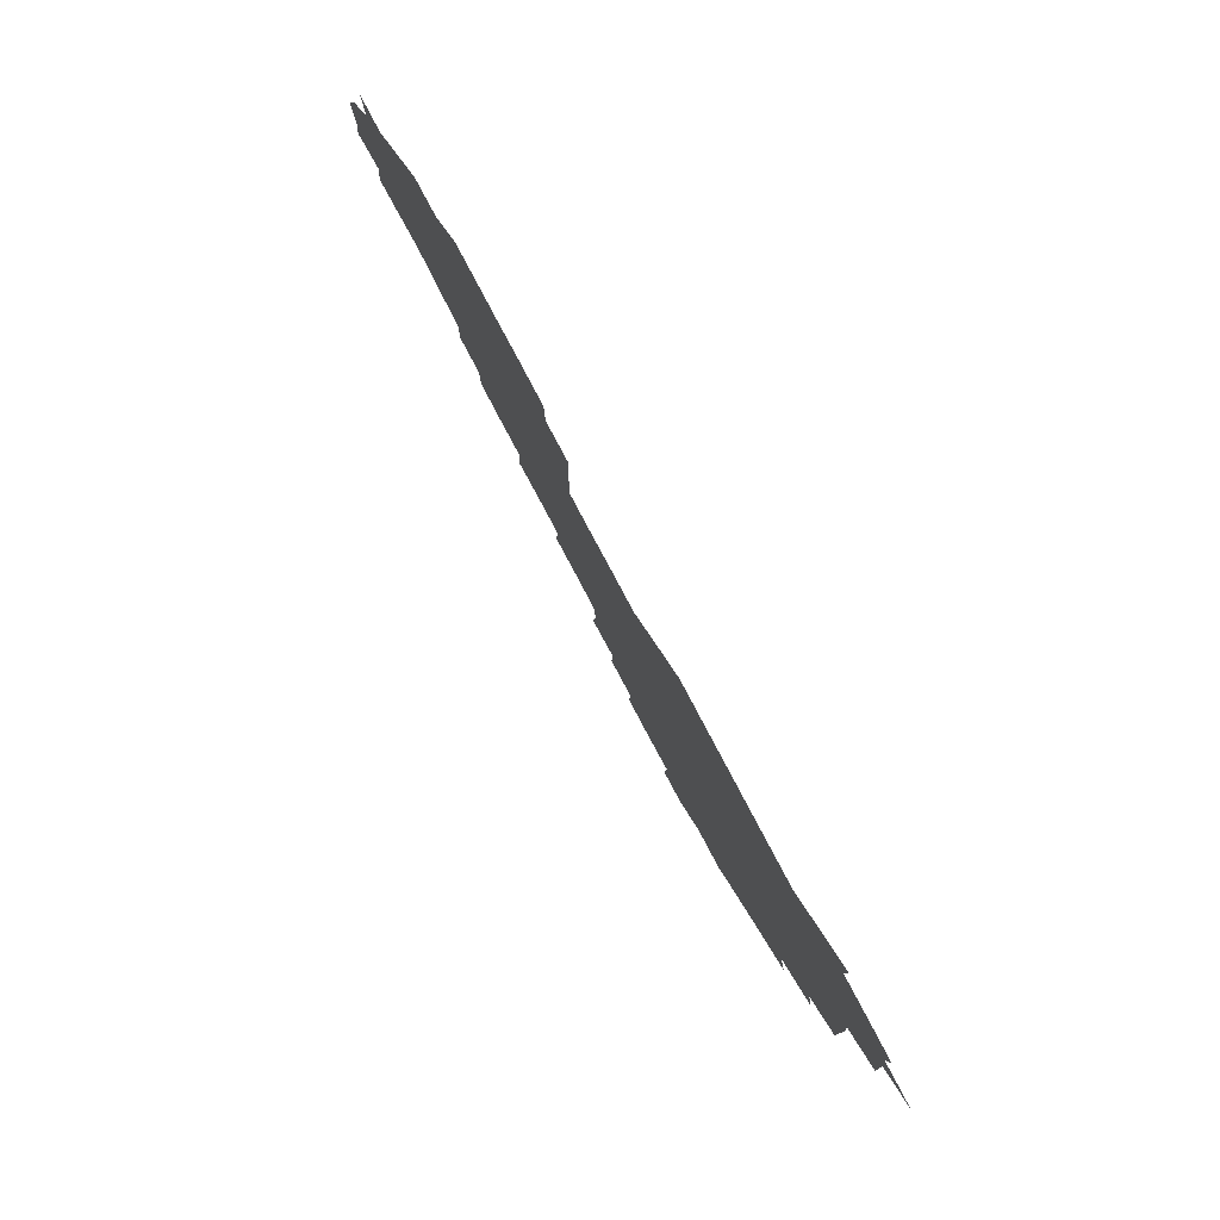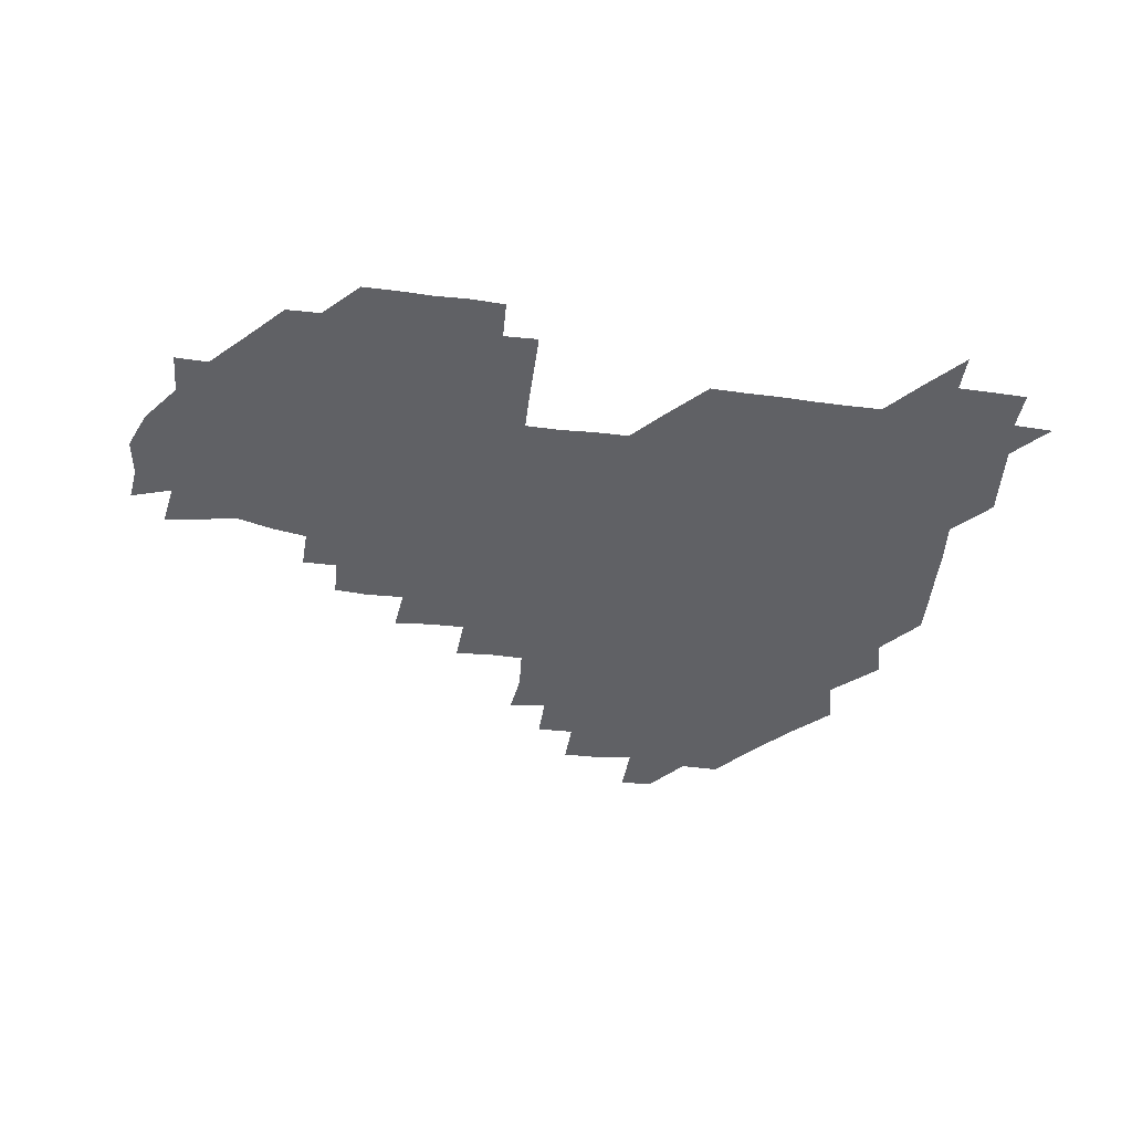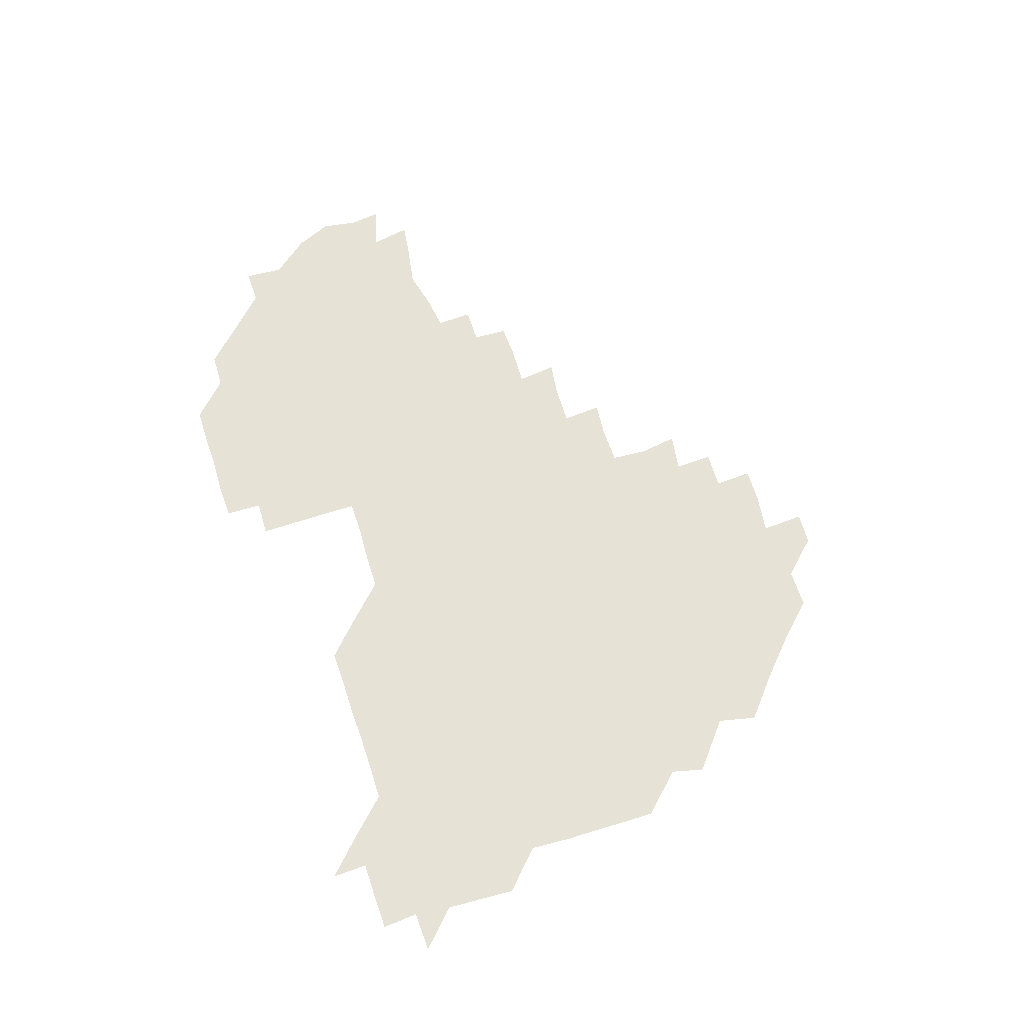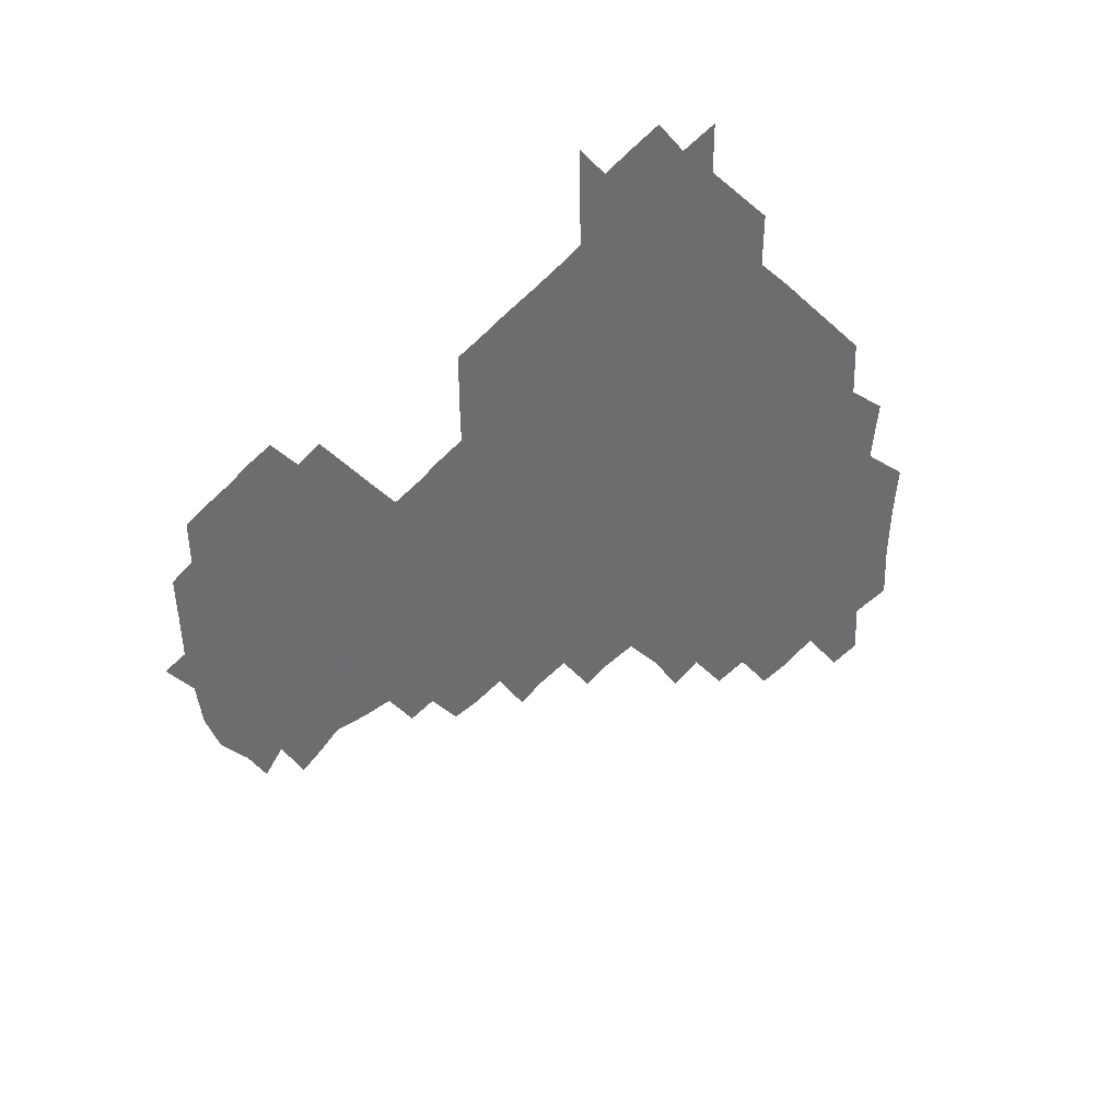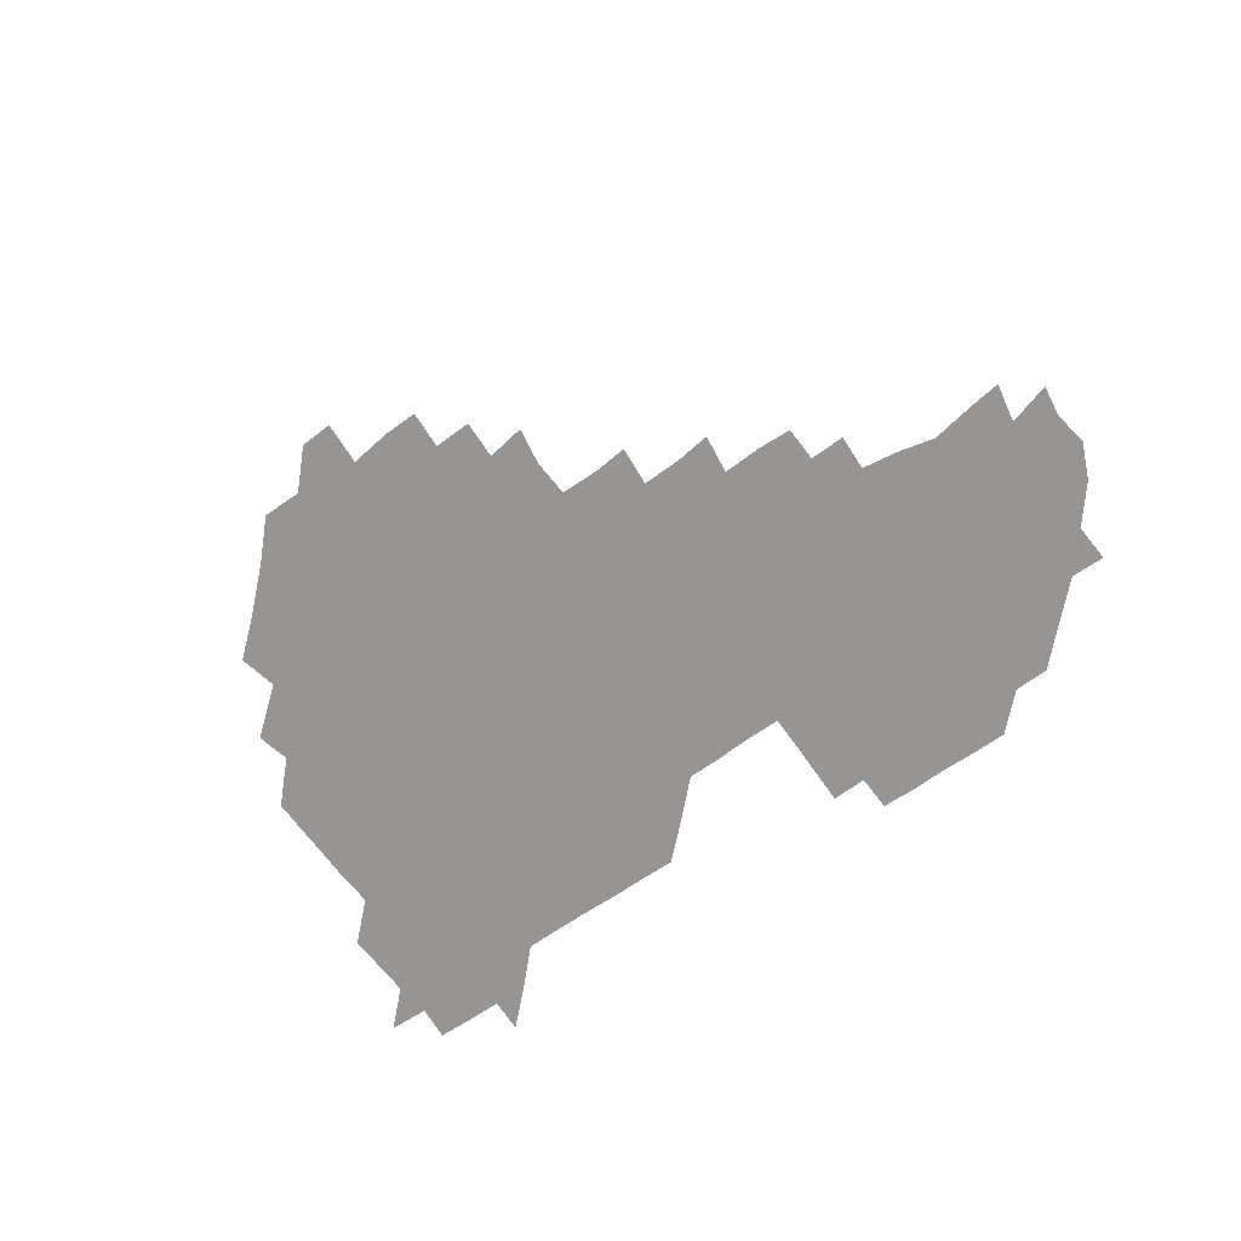
<metadata>
{"format":"obj","ext":"obj","renderer":"f3d","projection":"perspective","resolution":1024,"background":"white","views":[{"elev":79.6,"azim":-117.8,"up":"+Y"},{"elev":-49.9,"azim":172.0,"up":"+Z"},{"elev":63.6,"azim":-108.2,"up":"+Z"},{"elev":-54.1,"azim":-134.0,"up":"+Z"},{"elev":-67.5,"azim":34.8,"up":"+Z"}]}
</metadata>
<code>
v 210.7 269.9 0
v 224.2 225.6 0
v 225 239.4 0
v 225.8 255.2 0
v 227.7 270.4 0
v 226.5 285.6 0
v 238.6 152.6 0
v 238.8 165.9 0
v 239.1 179.7 0
v 239.3 194.2 0
v 240.3 210.2 0
v 241.2 226 0
v 240.8 240.9 0
v 241 255.9 0
v 241.6 271.1 0
v 241.5 285.9 0
v 251.2 122.2 0
v 254.6 136 0
v 256 151 0
v 256.2 165.5 0
v 255.3 180.5 0
v 255.4 195.6 0
v 255.2 210.6 0
v 256.6 226.1 0
v 255.6 241 0
v 255.5 255.8 0
v 255.5 270.7 0
v 256.6 286 0
v 256 301 0
v 267.6 89.54 0
v 271.3 105.7 0
v 270.9 121.7 0
v 273.4 136.7 0
v 274.3 151.4 0
v 272.5 166.5 0
v 271.1 181.3 0
v 269.5 195.9 0
v 270.8 210.8 0
v 271.4 225.9 0
v 271 241 0
v 271.1 256 0
v 271.4 271.1 0
v 271.4 286 0
v 284.1 75.51 0
v 287.4 92.47 0
v 286.9 106.5 0
v 286.7 121.6 0
v 287.3 136.6 0
v 286.6 151 0
v 288 166 0
v 286.5 181.2 0
v 285.6 196.2 0
v 285.8 211.1 0
v 285.1 226 0
v 285.7 240.9 0
v 285.5 255.9 0
v 286.1 270.8 0
v 300.8 59.94 0
v 302.1 77.32 0
v 301.2 91.25 0
v 301.5 106.4 0
v 301.5 121.3 0
v 301.9 136.5 0
v 301 151 0
v 302.1 165.9 0
v 302.5 180.8 0
v 301.1 196.1 0
v 301.4 211 0
v 301.2 226.1 0
v 300.7 241 0
v 301 255.9 0
v 300.9 270.6 0
v 315.7 44.48 0
v 316.8 61.95 0
v 316.5 76.69 0
v 316.3 91.37 0
v 316.1 106.1 0
v 316.2 121.1 0
v 316.9 136.9 0
v 317.1 151.6 0
v 316.3 166 0
v 316.4 180.9 0
v 316.9 195.9 0
v 316.5 210.9 0
v 317.1 225.7 0
v 316.4 240.9 0
v 316.1 255.9 0
v 315.9 270.7 0
v 332.3 44.44 0
v 331.5 62.71 0
v 331.5 77.02 0
v 331.1 91.35 0
v 331.6 107.1 0
v 331.3 121.6 0
v 331.2 136.1 0
v 331 151.1 0
v 331.7 166.4 0
v 331.5 181 0
v 331.5 195.8 0
v 331.2 210.9 0
v 331.3 225.9 0
v 331.4 240.8 0
v 331.5 255.6 0
v 330.7 271.1 0
v 346.6 29.46 0
v 346.6 47.28 0
v 346 62.41 0
v 346.2 77.33 0
v 346 91.31 0
v 346.1 107 0
v 346 120.9 0
v 346 136.3 0
v 346.1 151.6 0
v 346.1 166.5 0
v 346.1 181 0
v 346.1 196 0
v 346.1 210.9 0
v 345.8 225.9 0
v 346.4 240.6 0
v 346.2 255.4 0
v 345.9 271 0
v 360.4 28.8 0
v 359.4 47.06 0
v 360.8 60.85 0
v 360.9 76.8 0
v 360.9 91.71 0
v 360.8 106.6 0
v 360.9 121.5 0
v 360.9 136.4 0
v 360.9 151.2 0
v 361 166.1 0
v 361 181.1 0
v 361 196 0
v 361 210.9 0
v 361.1 225.7 0
v 360.9 240.6 0
v 360.8 255.5 0
v 361 271.3 0
v 361 286 0
v 376.6 44.8 0
v 375.8 61.17 0
v 375.5 77.74 0
v 375.8 91.47 0
v 375.8 106.2 0
v 375.6 121.5 0
v 375.9 136.1 0
v 375.9 151 0
v 375.8 166.5 0
v 375.9 181.1 0
v 375.9 196 0
v 375.9 210.9 0
v 375.8 225.7 0
v 376.1 241.2 0
v 376.3 256.6 0
v 391.3 44.43 0
v 390.5 60.54 0
v 390.4 76.95 0
v 390.6 91.48 0
v 390.5 106.5 0
v 390.5 121.3 0
v 391 135.9 0
v 391.1 150.7 0
v 390.4 166.7 0
v 390.6 181.3 0
v 390.9 196 0
v 390.9 210.9 0
v 390.8 225.7 0
v 391.2 241.8 0
v 406.5 60.04 0
v 406 76.41 0
v 404.9 91.74 0
v 405.8 106.1 0
v 405.7 121.1 0
v 406.2 135.7 0
v 406 150.9 0
v 406 165.9 0
v 405.9 181.1 0
v 405.8 196.1 0
v 405.8 210.9 0
v 405.7 225.5 0
v 406 241.7 0
v 422.3 73.87 0
v 419.8 89.85 0
v 420.9 105.7 0
v 422 119.9 0
v 420.8 136.1 0
v 421.2 150.7 0
v 420.9 166.1 0
v 420.9 181 0
v 420.6 196.2 0
v 420.6 210.9 0
v 420.7 225.8 0
v 421.1 240.9 0
v 437.2 105.9 0
v 436.2 121.5 0
v 436.4 135.6 0
v 436.1 150.7 0
v 435.7 166.3 0
v 436 180.8 0
v 435.2 196.3 0
v 436 211 0
v 435.6 225.7 0
v 436.3 240.9 0
v 436.4 255.6 0
v 436.3 271.3 0
v 436.3 285.9 0
v 451.7 104.5 0
v 450.4 121.5 0
v 451 136.1 0
v 450.9 151.1 0
v 450.8 166.1 0
v 450.8 181 0
v 450.4 196.1 0
v 451.1 210.9 0
v 450.4 225.7 0
v 450.7 240.5 0
v 450.7 255.3 0
v 451 270.7 0
v 451.3 285.4 0
v 451.8 301 0
v 467.2 121 0
v 465.9 136.5 0
v 465.8 151.2 0
v 465.2 166.7 0
v 465.4 181.2 0
v 465.9 196 0
v 465.4 211.1 0
v 464.2 225.5 0
v 466 240.9 0
v 466.2 256 0
v 465.5 270.4 0
v 465.7 285.2 0
v 466.5 301.6 0
v 482 119.1 0
v 480 136 0
v 480.4 151.4 0
v 481 166 0
v 480.5 181.2 0
v 480.9 196 0
v 480.9 211 0
v 480.6 226 0
v 481.2 241.1 0
v 480.5 255.8 0
v 480.8 270.8 0
v 481 285.7 0
v 481.5 301 0
v 496.6 135.3 0
v 495.7 151.3 0
v 495.4 166.4 0
v 495.4 181.2 0
v 495.8 196 0
v 496.1 210.9 0
v 495.8 225.9 0
v 495.9 240.9 0
v 495.8 255.8 0
v 496.5 271.2 0
v 495.8 285.7 0
v 496.8 301.3 0
v 511.1 136.1 0
v 511.7 151 0
v 510.6 166.3 0
v 510.9 181.1 0
v 509.5 196.4 0
v 510 210.6 0
v 511.4 226 0
v 510.7 240.9 0
v 510.7 255.8 0
v 511.7 271.2 0
v 510 285.4 0
v 511.8 301.2 0
v 526.8 150.7 0
v 526.3 166.2 0
v 525.8 181.1 0
v 526.4 196 0
v 525.4 211 0
v 526 225.9 0
v 524.8 240.9 0
v 525.2 255.4 0
v 525.7 270.8 0
v 526.9 286.3 0
v 541.4 168.5 0
v 540.5 181.4 0
v 540.6 196 0
v 540.2 211 0
v 539.7 225.8 0
v 541.7 241.1 0
v 540.3 255.8 0
v 540.8 270.7 0
v 541.9 285.8 0
v 557.4 172.3 0
v 555.9 182.7 0
v 554.9 196.2 0
v 554.8 210.8 0
v 555.4 225.8 0
v 556.5 240.7 0
v 556 255.8 0
v 556.9 270.6 0
v 576.6 169 0
v 569 184.4 0
v 569 196.6 0
v 569.6 210.6 0
v 570.9 225.3 0
v 570.3 240.4 0
v 572.2 255.4 0
v 589.6 167.3 0
v 586.5 184.2 0
v 584.4 197.3 0
v 584 211.2 0
v 584.9 223.7 0
v 585.7 239 0
v 586.8 255.6 0
v 604.5 178.8 0
v 602.7 192.3 0
v 605.2 207.4 0
v 598.6 222.9 0
f 4 5 1
f 11 12 2
f 2 12 3
f 12 13 3
f 3 13 4
f 13 14 4
f 4 14 5
f 14 15 5
f 5 15 6
f 15 16 6
f 18 19 7
f 7 19 8
f 19 20 8
f 8 20 9
f 20 21 9
f 9 21 10
f 21 22 10
f 10 22 11
f 22 23 11
f 11 23 12
f 23 24 12
f 12 24 13
f 24 25 13
f 13 25 14
f 25 26 14
f 14 26 15
f 26 27 15
f 15 27 16
f 27 28 16
f 31 32 17
f 17 32 18
f 32 33 18
f 18 33 19
f 33 34 19
f 19 34 20
f 34 35 20
f 20 35 21
f 35 36 21
f 21 36 22
f 36 37 22
f 22 37 23
f 37 38 23
f 23 38 24
f 38 39 24
f 24 39 25
f 39 40 25
f 25 40 26
f 40 41 26
f 26 41 27
f 41 42 27
f 27 42 28
f 42 43 28
f 28 43 29
f 44 45 30
f 30 45 31
f 45 46 31
f 31 46 32
f 46 47 32
f 32 47 33
f 47 48 33
f 33 48 34
f 48 49 34
f 34 49 35
f 49 50 35
f 35 50 36
f 50 51 36
f 36 51 37
f 51 52 37
f 37 52 38
f 52 53 38
f 38 53 39
f 53 54 39
f 39 54 40
f 54 55 40
f 40 55 41
f 55 56 41
f 41 56 42
f 56 57 42
f 42 57 43
f 58 59 44
f 44 59 45
f 59 60 45
f 45 60 46
f 60 61 46
f 46 61 47
f 61 62 47
f 47 62 48
f 62 63 48
f 48 63 49
f 63 64 49
f 49 64 50
f 64 65 50
f 50 65 51
f 65 66 51
f 51 66 52
f 66 67 52
f 52 67 53
f 67 68 53
f 53 68 54
f 68 69 54
f 54 69 55
f 69 70 55
f 55 70 56
f 70 71 56
f 56 71 57
f 71 72 57
f 73 74 58
f 58 74 59
f 74 75 59
f 59 75 60
f 75 76 60
f 60 76 61
f 76 77 61
f 61 77 62
f 77 78 62
f 62 78 63
f 78 79 63
f 63 79 64
f 79 80 64
f 64 80 65
f 80 81 65
f 65 81 66
f 81 82 66
f 66 82 67
f 82 83 67
f 67 83 68
f 83 84 68
f 68 84 69
f 84 85 69
f 69 85 70
f 85 86 70
f 70 86 71
f 86 87 71
f 71 87 72
f 87 88 72
f 73 89 74
f 89 90 74
f 74 90 75
f 90 91 75
f 75 91 76
f 91 92 76
f 76 92 77
f 92 93 77
f 77 93 78
f 93 94 78
f 78 94 79
f 94 95 79
f 79 95 80
f 95 96 80
f 80 96 81
f 96 97 81
f 81 97 82
f 97 98 82
f 82 98 83
f 98 99 83
f 83 99 84
f 99 100 84
f 84 100 85
f 100 101 85
f 85 101 86
f 101 102 86
f 86 102 87
f 102 103 87
f 87 103 88
f 103 104 88
f 105 106 89
f 89 106 90
f 106 107 90
f 90 107 91
f 107 108 91
f 91 108 92
f 108 109 92
f 92 109 93
f 109 110 93
f 93 110 94
f 110 111 94
f 94 111 95
f 111 112 95
f 95 112 96
f 112 113 96
f 96 113 97
f 113 114 97
f 97 114 98
f 114 115 98
f 98 115 99
f 115 116 99
f 99 116 100
f 116 117 100
f 100 117 101
f 117 118 101
f 101 118 102
f 118 119 102
f 102 119 103
f 119 120 103
f 103 120 104
f 120 121 104
f 105 122 106
f 122 123 106
f 106 123 107
f 123 124 107
f 107 124 108
f 124 125 108
f 108 125 109
f 125 126 109
f 109 126 110
f 126 127 110
f 110 127 111
f 127 128 111
f 111 128 112
f 128 129 112
f 112 129 113
f 129 130 113
f 113 130 114
f 130 131 114
f 114 131 115
f 131 132 115
f 115 132 116
f 132 133 116
f 116 133 117
f 133 134 117
f 117 134 118
f 134 135 118
f 118 135 119
f 135 136 119
f 119 136 120
f 136 137 120
f 120 137 121
f 137 138 121
f 123 140 124
f 140 141 124
f 124 141 125
f 141 142 125
f 125 142 126
f 142 143 126
f 126 143 127
f 143 144 127
f 127 144 128
f 144 145 128
f 128 145 129
f 145 146 129
f 129 146 130
f 146 147 130
f 130 147 131
f 147 148 131
f 131 148 132
f 148 149 132
f 132 149 133
f 149 150 133
f 133 150 134
f 150 151 134
f 134 151 135
f 151 152 135
f 135 152 136
f 152 153 136
f 136 153 137
f 153 154 137
f 137 154 138
f 140 155 141
f 155 156 141
f 141 156 142
f 156 157 142
f 142 157 143
f 157 158 143
f 143 158 144
f 158 159 144
f 144 159 145
f 159 160 145
f 145 160 146
f 160 161 146
f 146 161 147
f 161 162 147
f 147 162 148
f 162 163 148
f 148 163 149
f 163 164 149
f 149 164 150
f 164 165 150
f 150 165 151
f 165 166 151
f 151 166 152
f 166 167 152
f 152 167 153
f 167 168 153
f 153 168 154
f 156 169 157
f 169 170 157
f 157 170 158
f 170 171 158
f 158 171 159
f 171 172 159
f 159 172 160
f 172 173 160
f 160 173 161
f 173 174 161
f 161 174 162
f 174 175 162
f 162 175 163
f 175 176 163
f 163 176 164
f 176 177 164
f 164 177 165
f 177 178 165
f 165 178 166
f 178 179 166
f 166 179 167
f 179 180 167
f 167 180 168
f 180 181 168
f 170 182 171
f 182 183 171
f 171 183 172
f 183 184 172
f 172 184 173
f 184 185 173
f 173 185 174
f 185 186 174
f 174 186 175
f 186 187 175
f 175 187 176
f 187 188 176
f 176 188 177
f 188 189 177
f 177 189 178
f 189 190 178
f 178 190 179
f 190 191 179
f 179 191 180
f 191 192 180
f 180 192 181
f 192 193 181
f 184 194 185
f 194 195 185
f 185 195 186
f 195 196 186
f 186 196 187
f 196 197 187
f 187 197 188
f 197 198 188
f 188 198 189
f 198 199 189
f 189 199 190
f 199 200 190
f 190 200 191
f 200 201 191
f 191 201 192
f 201 202 192
f 192 202 193
f 202 203 193
f 194 207 195
f 207 208 195
f 195 208 196
f 208 209 196
f 196 209 197
f 209 210 197
f 197 210 198
f 210 211 198
f 198 211 199
f 211 212 199
f 199 212 200
f 212 213 200
f 200 213 201
f 213 214 201
f 201 214 202
f 214 215 202
f 202 215 203
f 215 216 203
f 203 216 204
f 216 217 204
f 204 217 205
f 217 218 205
f 205 218 206
f 218 219 206
f 208 221 209
f 221 222 209
f 209 222 210
f 222 223 210
f 210 223 211
f 223 224 211
f 211 224 212
f 224 225 212
f 212 225 213
f 225 226 213
f 213 226 214
f 226 227 214
f 214 227 215
f 227 228 215
f 215 228 216
f 228 229 216
f 216 229 217
f 229 230 217
f 217 230 218
f 230 231 218
f 218 231 219
f 231 232 219
f 219 232 220
f 232 233 220
f 221 234 222
f 234 235 222
f 222 235 223
f 235 236 223
f 223 236 224
f 236 237 224
f 224 237 225
f 237 238 225
f 225 238 226
f 238 239 226
f 226 239 227
f 239 240 227
f 227 240 228
f 240 241 228
f 228 241 229
f 241 242 229
f 229 242 230
f 242 243 230
f 230 243 231
f 243 244 231
f 231 244 232
f 244 245 232
f 232 245 233
f 245 246 233
f 235 247 236
f 247 248 236
f 236 248 237
f 248 249 237
f 237 249 238
f 249 250 238
f 238 250 239
f 250 251 239
f 239 251 240
f 251 252 240
f 240 252 241
f 252 253 241
f 241 253 242
f 253 254 242
f 242 254 243
f 254 255 243
f 243 255 244
f 255 256 244
f 244 256 245
f 256 257 245
f 245 257 246
f 257 258 246
f 247 259 248
f 259 260 248
f 248 260 249
f 260 261 249
f 249 261 250
f 261 262 250
f 250 262 251
f 262 263 251
f 251 263 252
f 263 264 252
f 252 264 253
f 264 265 253
f 253 265 254
f 265 266 254
f 254 266 255
f 266 267 255
f 255 267 256
f 267 268 256
f 256 268 257
f 268 269 257
f 257 269 258
f 269 270 258
f 260 271 261
f 271 272 261
f 261 272 262
f 272 273 262
f 262 273 263
f 273 274 263
f 263 274 264
f 274 275 264
f 264 275 265
f 275 276 265
f 265 276 266
f 276 277 266
f 266 277 267
f 277 278 267
f 267 278 268
f 278 279 268
f 268 279 269
f 279 280 269
f 269 280 270
f 272 281 273
f 281 282 273
f 273 282 274
f 282 283 274
f 274 283 275
f 283 284 275
f 275 284 276
f 284 285 276
f 276 285 277
f 285 286 277
f 277 286 278
f 286 287 278
f 278 287 279
f 287 288 279
f 279 288 280
f 288 289 280
f 281 290 282
f 290 291 282
f 282 291 283
f 291 292 283
f 283 292 284
f 292 293 284
f 284 293 285
f 293 294 285
f 285 294 286
f 294 295 286
f 286 295 287
f 295 296 287
f 287 296 288
f 296 297 288
f 288 297 289
f 290 298 291
f 298 299 291
f 291 299 292
f 299 300 292
f 292 300 293
f 300 301 293
f 293 301 294
f 301 302 294
f 294 302 295
f 302 303 295
f 295 303 296
f 303 304 296
f 296 304 297
f 298 305 299
f 305 306 299
f 299 306 300
f 306 307 300
f 300 307 301
f 307 308 301
f 301 308 302
f 308 309 302
f 302 309 303
f 309 310 303
f 303 310 304
f 310 311 304
f 306 312 307
f 312 313 307
f 307 313 308
f 313 314 308
f 308 314 309
f 314 315 309
f 309 315 310

</code>
